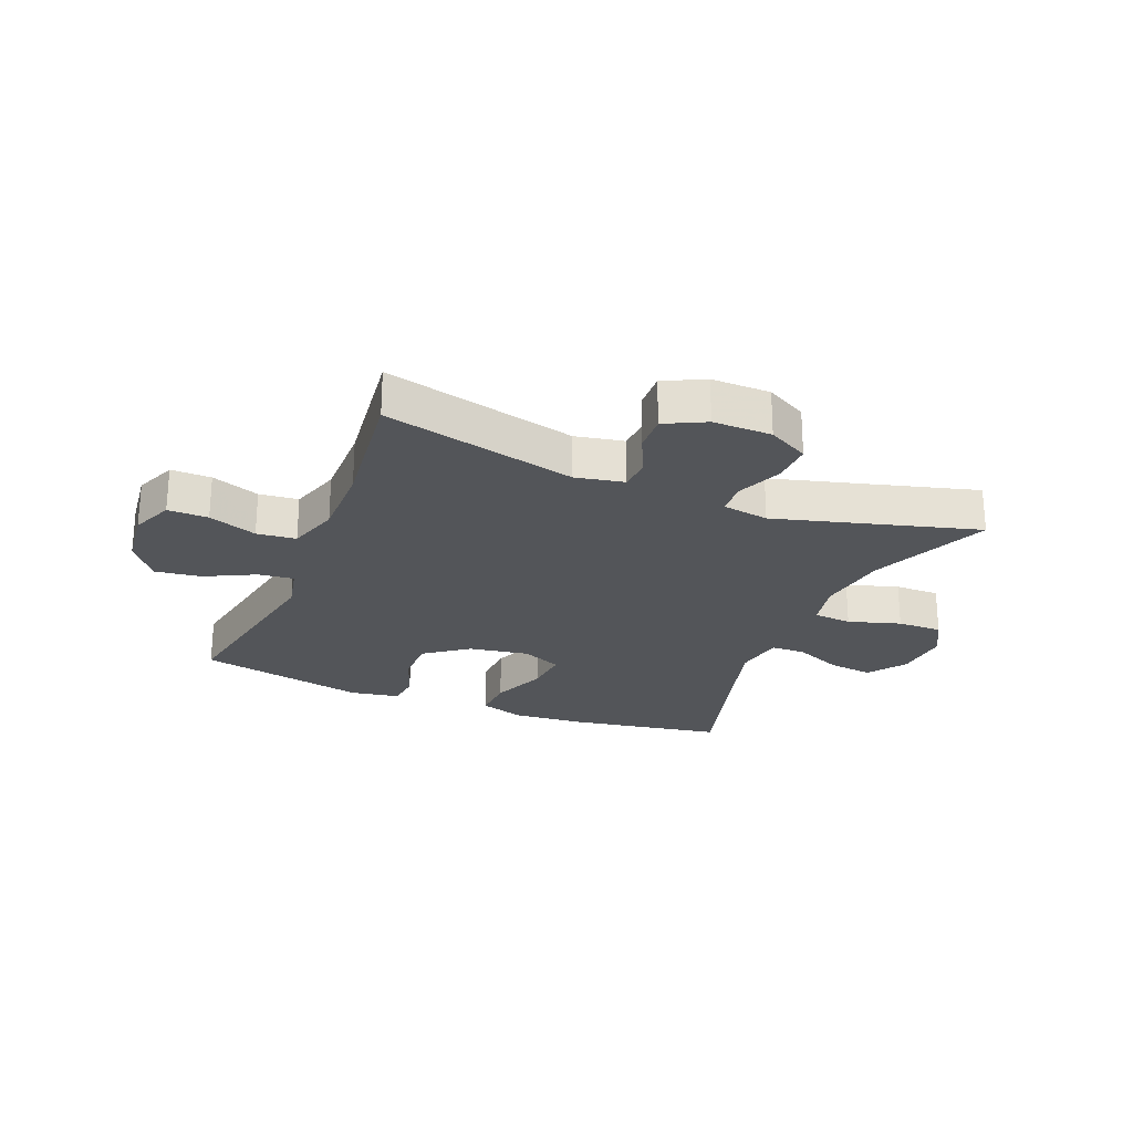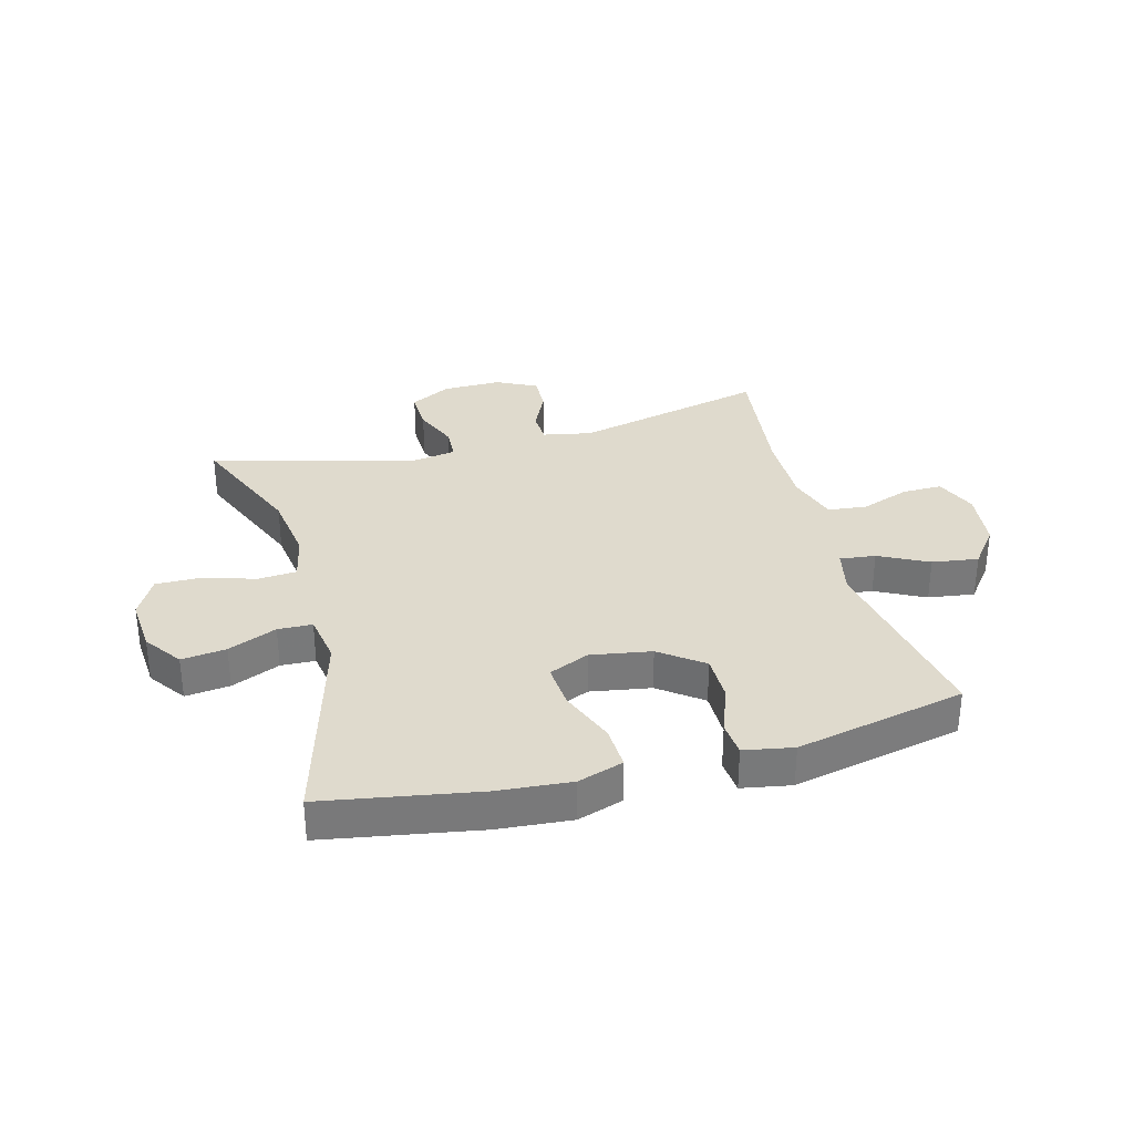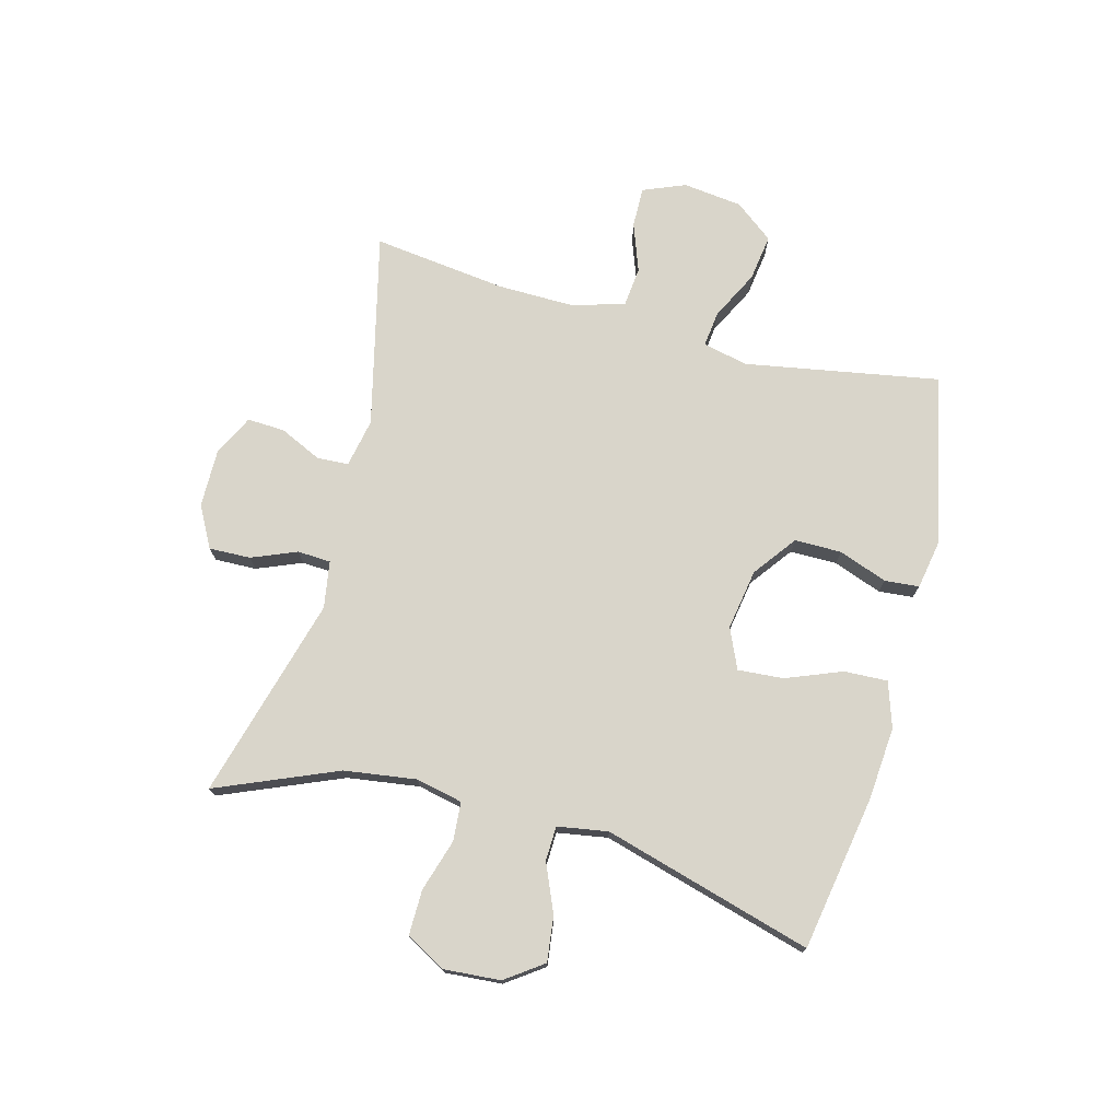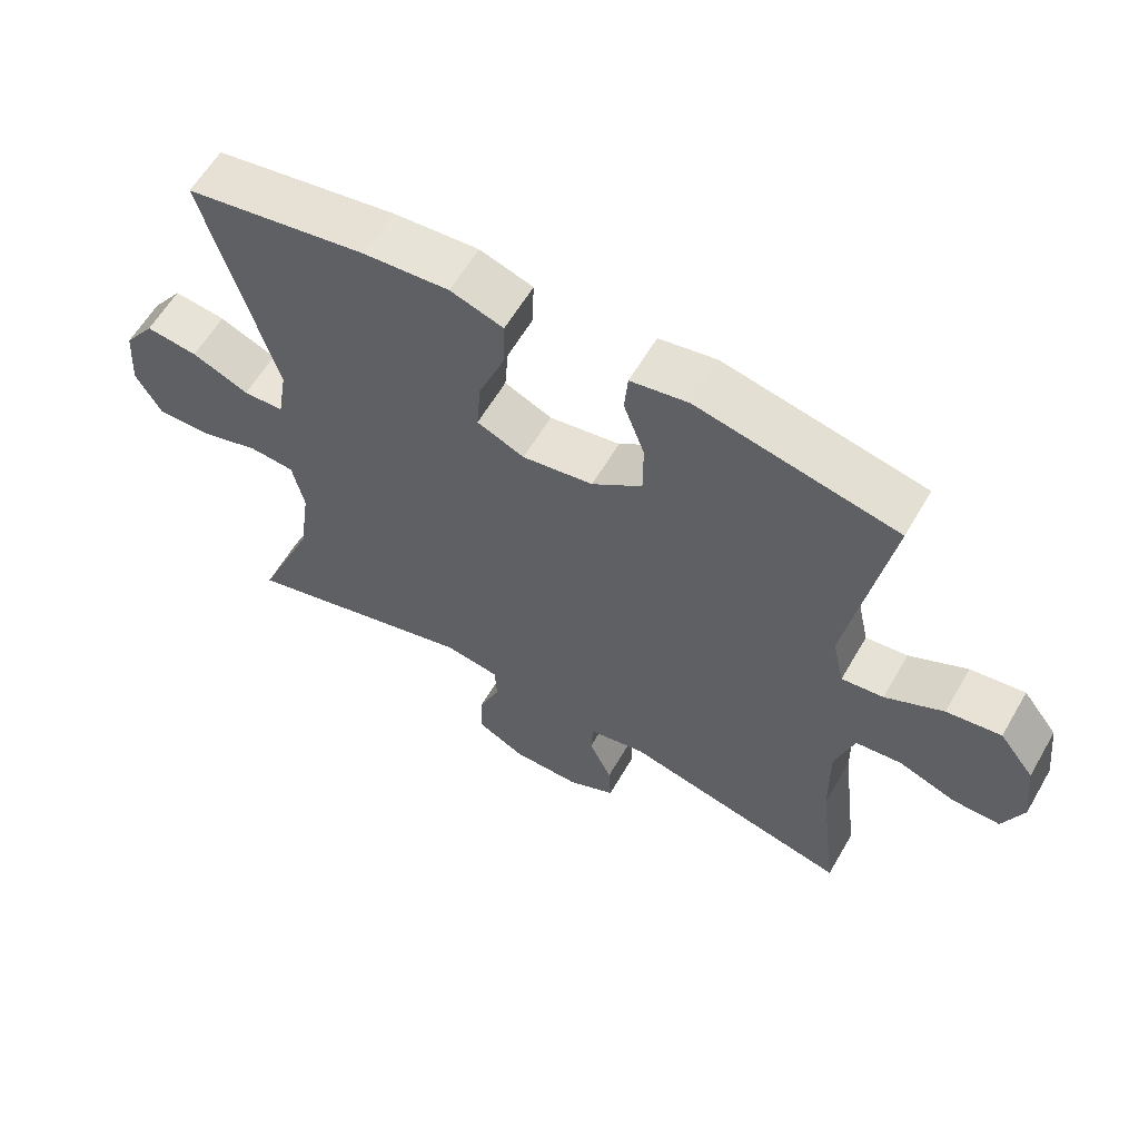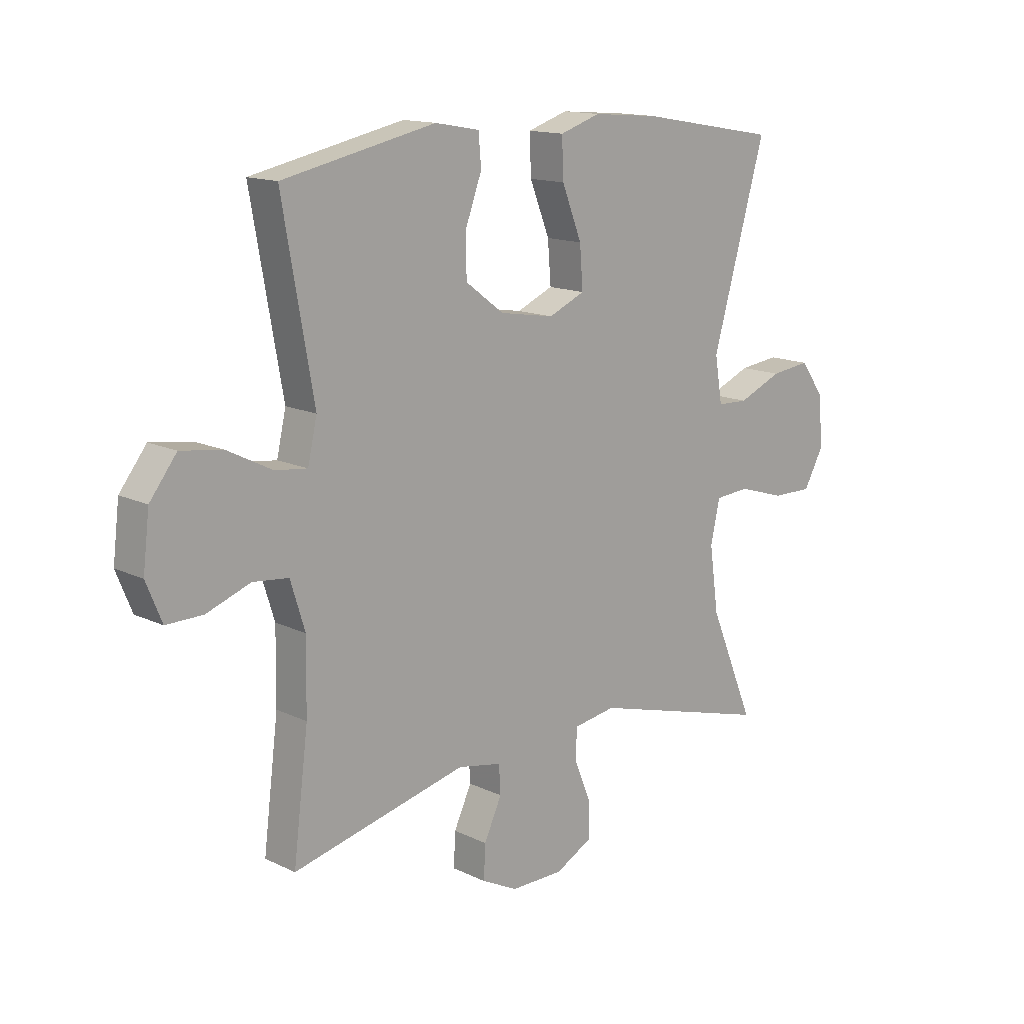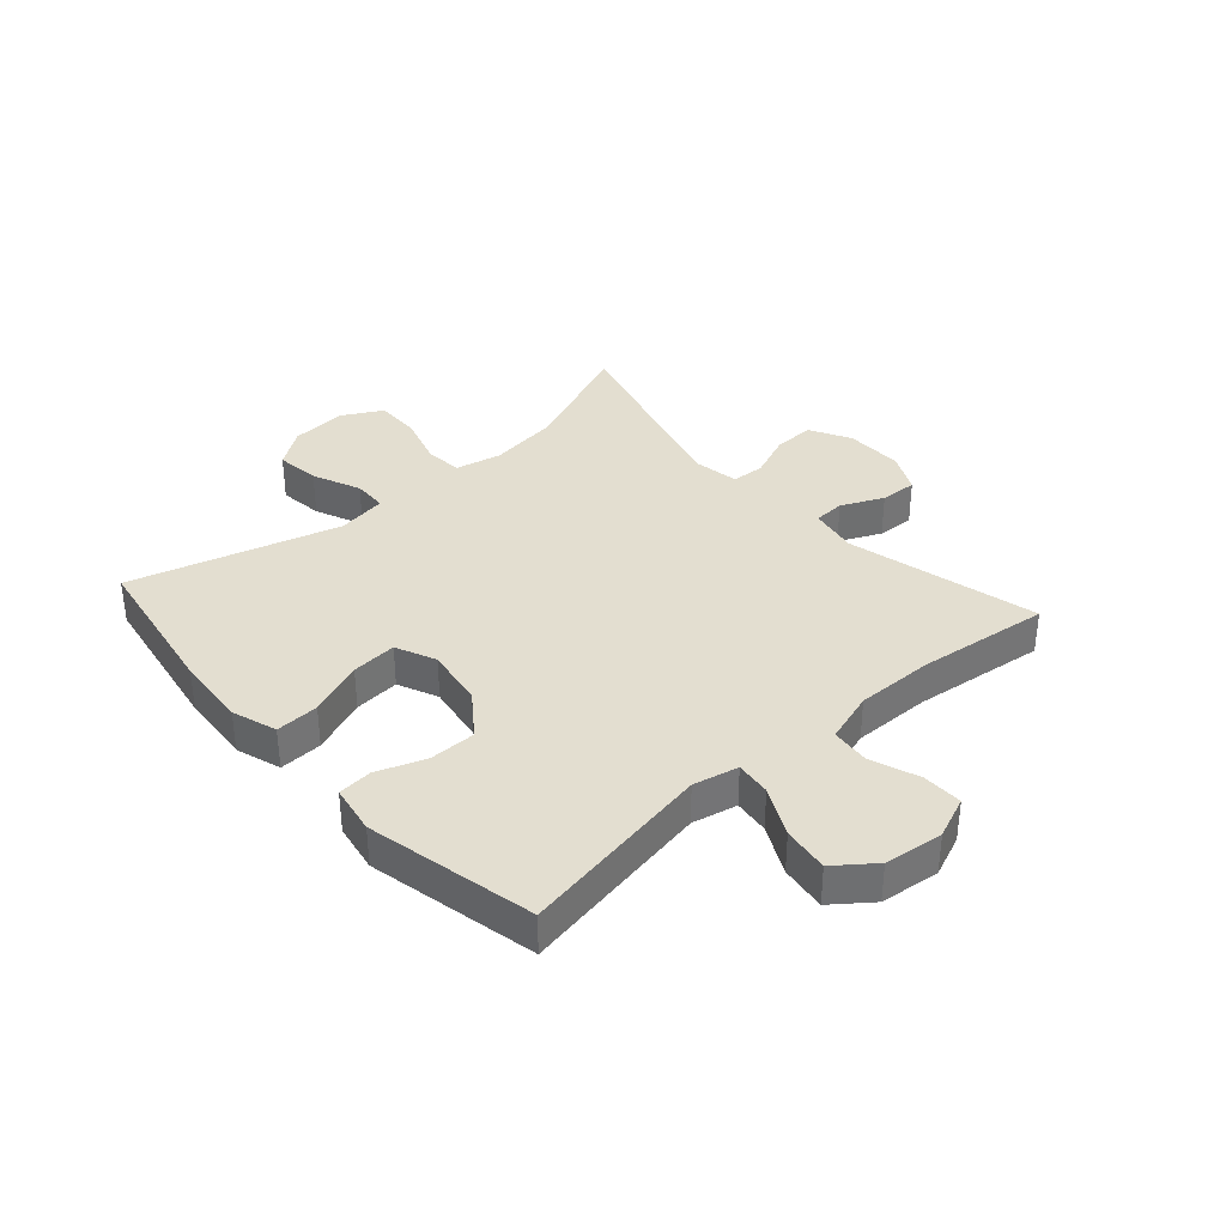
<metadata>
{"format":"obj","ext":"obj","renderer":"f3d","projection":"perspective","resolution":1024,"background":"white","views":[{"elev":-24.5,"azim":157.7,"up":"+Y"},{"elev":32.6,"azim":-15.0,"up":"+Y"},{"elev":74.4,"azim":-75.1,"up":"+Y"},{"elev":60.5,"azim":30.1,"up":"+Z"},{"elev":14.3,"azim":136.3,"up":"+Z"},{"elev":35.8,"azim":48.3,"up":"+Y"}]}
</metadata>
<code>
v 0.5 0.07 0.5
v 0.442 0.07 0.172
v 0.459 0.07 0.096
v 0.519 0.07 0.103
v 0.602 0.07 0.145
v 0.68 0.07 0.156
v 0.73 0.07 0.091
v 0.742 0.07 -0.009
v 0.713 0.07 -0.08
v 0.645 0.07 -0.079
v 0.563 0.07 -0.049
v 0.497 0.07 -0.056
v 0.47 0.07 -0.143
v 0.472 0.07 -0.275
v 0.5 0.07 -0.5
v 0.174 0.07 -0.422
v 0.092 0.07 -0.438
v 0.089 0.07 -0.491
v 0.122 0.07 -0.562
v 0.125 0.07 -0.625
v 0.057 0.07 -0.659
v -0.042 0.07 -0.658
v -0.111 0.07 -0.621
v -0.109 0.07 -0.551
v -0.078 0.07 -0.475
v -0.081 0.07 -0.419
v -0.16 0.07 -0.406
v -0.5 0.07 -0.5
v -0.415 0.07 -0.297
v -0.398 0.07 -0.176
v -0.415 0.07 -0.097
v -0.48 0.07 -0.092
v -0.568 0.07 -0.119
v -0.644 0.07 -0.12
v -0.681 0.07 -0.053
v -0.674 0.07 0.042
v -0.629 0.07 0.105
v -0.554 0.07 0.096
v -0.472 0.07 0.061
v -0.414 0.07 0.063
v -0.4 0.07 0.148
v -0.5 0.07 0.5
v -0.239 0.07 0.545
v -0.116 0.07 0.555
v -0.04 0.07 0.53
v -0.043 0.07 0.457
v -0.08 0.07 0.363
v -0.086 0.07 0.286
v -0.018 0.07 0.256
v 0.084 0.07 0.273
v 0.156 0.07 0.327
v 0.156 0.07 0.406
v 0.126 0.07 0.488
v 0.131 0.07 0.546
v 0.214 0.07 0.561
v 0.5 0 0.5
v 0.442 0 0.172
v 0.459 0 0.096
v 0.519 0 0.103
v 0.602 0 0.145
v 0.68 0 0.156
v 0.73 0 0.091
v 0.742 0 -0.009
v 0.713 0 -0.08
v 0.645 0 -0.079
v 0.563 0 -0.049
v 0.497 0 -0.056
v 0.47 0 -0.143
v 0.472 0 -0.275
v 0.5 0 -0.5
v 0.174 0 -0.422
v 0.092 0 -0.438
v 0.089 0 -0.491
v 0.122 0 -0.562
v 0.125 0 -0.625
v 0.057 0 -0.659
v -0.042 0 -0.658
v -0.111 0 -0.621
v -0.109 0 -0.551
v -0.078 0 -0.475
v -0.081 0 -0.419
v -0.16 0 -0.406
v -0.5 0 -0.5
v -0.415 0 -0.297
v -0.398 0 -0.176
v -0.415 0 -0.097
v -0.48 0 -0.092
v -0.568 0 -0.119
v -0.644 0 -0.12
v -0.681 0 -0.053
v -0.674 0 0.042
v -0.629 0 0.105
v -0.554 0 0.096
v -0.472 0 0.061
v -0.414 0 0.063
v -0.4 0 0.148
v -0.5 0 0.5
v -0.239 0 0.545
v -0.116 0 0.555
v -0.04 0 0.53
v -0.043 0 0.457
v -0.08 0 0.363
v -0.086 0 0.286
v -0.018 0 0.256
v 0.084 0 0.273
v 0.156 0 0.327
v 0.156 0 0.406
v 0.126 0 0.488
v 0.131 0 0.546
v 0.214 0 0.561
f 55 1 2
f 54 55 2
f 53 54 2
f 52 53 2
f 51 52 2 3
f 50 51 3
f 49 50 3
f 45 46 47
f 44 45 47
f 43 44 47
f 42 43 47
f 41 42 47
f 40 41 47 48
f 37 38 39
f 36 37 39
f 35 36 39
f 34 35 39
f 33 34 39
f 32 33 39
f 31 32 39 40
f 40 48 49
f 31 40 49
f 30 31 49
f 27 28 29
f 30 49 3
f 29 30 3
f 27 29 3
f 26 27 3
f 23 24 25
f 22 23 25
f 21 22 25
f 20 21 25
f 19 20 25
f 18 19 25
f 14 15 16
f 13 14 16 17
f 12 13 17
f 9 10 11
f 8 9 11
f 7 8 11
f 6 7 11
f 5 6 11
f 4 5 11
f 4 11 12
f 3 4 12 17
f 17 18 25 26
f 3 17 26
f 57 56 110
f 57 110 109
f 57 109 108
f 57 108 107
f 58 57 107 106
f 58 106 105
f 58 105 104
f 102 101 100
f 102 100 99
f 102 99 98
f 102 98 97
f 102 97 96
f 103 102 96 95
f 94 93 92
f 94 92 91
f 94 91 90
f 94 90 89
f 94 89 88
f 94 88 87
f 95 94 87 86
f 104 103 95
f 104 95 86
f 104 86 85
f 84 83 82
f 58 104 85
f 58 85 84
f 58 84 82
f 58 82 81
f 80 79 78
f 80 78 77
f 80 77 76
f 80 76 75
f 80 75 74
f 80 74 73
f 71 70 69
f 72 71 69 68
f 72 68 67
f 66 65 64
f 66 64 63
f 66 63 62
f 66 62 61
f 66 61 60
f 66 60 59
f 67 66 59
f 72 67 59 58
f 81 80 73 72
f 81 72 58
f 1 56 57 2
f 2 57 58 3
f 3 58 59 4
f 4 59 60 5
f 5 60 61 6
f 6 61 62 7
f 7 62 63 8
f 8 63 64 9
f 9 64 65 10
f 10 65 66 11
f 11 66 67 12
f 12 67 68 13
f 13 68 69 14
f 14 69 70 15
f 15 70 71 16
f 16 71 72 17
f 17 72 73 18
f 18 73 74 19
f 19 74 75 20
f 20 75 76 21
f 21 76 77 22
f 22 77 78 23
f 23 78 79 24
f 24 79 80 25
f 25 80 81 26
f 26 81 82 27
f 27 82 83 28
f 28 83 84 29
f 29 84 85 30
f 30 85 86 31
f 31 86 87 32
f 32 87 88 33
f 33 88 89 34
f 34 89 90 35
f 35 90 91 36
f 36 91 92 37
f 37 92 93 38
f 38 93 94 39
f 39 94 95 40
f 40 95 96 41
f 41 96 97 42
f 42 97 98 43
f 43 98 99 44
f 44 99 100 45
f 45 100 101 46
f 46 101 102 47
f 47 102 103 48
f 48 103 104 49
f 49 104 105 50
f 50 105 106 51
f 51 106 107 52
f 52 107 108 53
f 53 108 109 54
f 54 109 110 55
f 55 110 56 1

</code>
